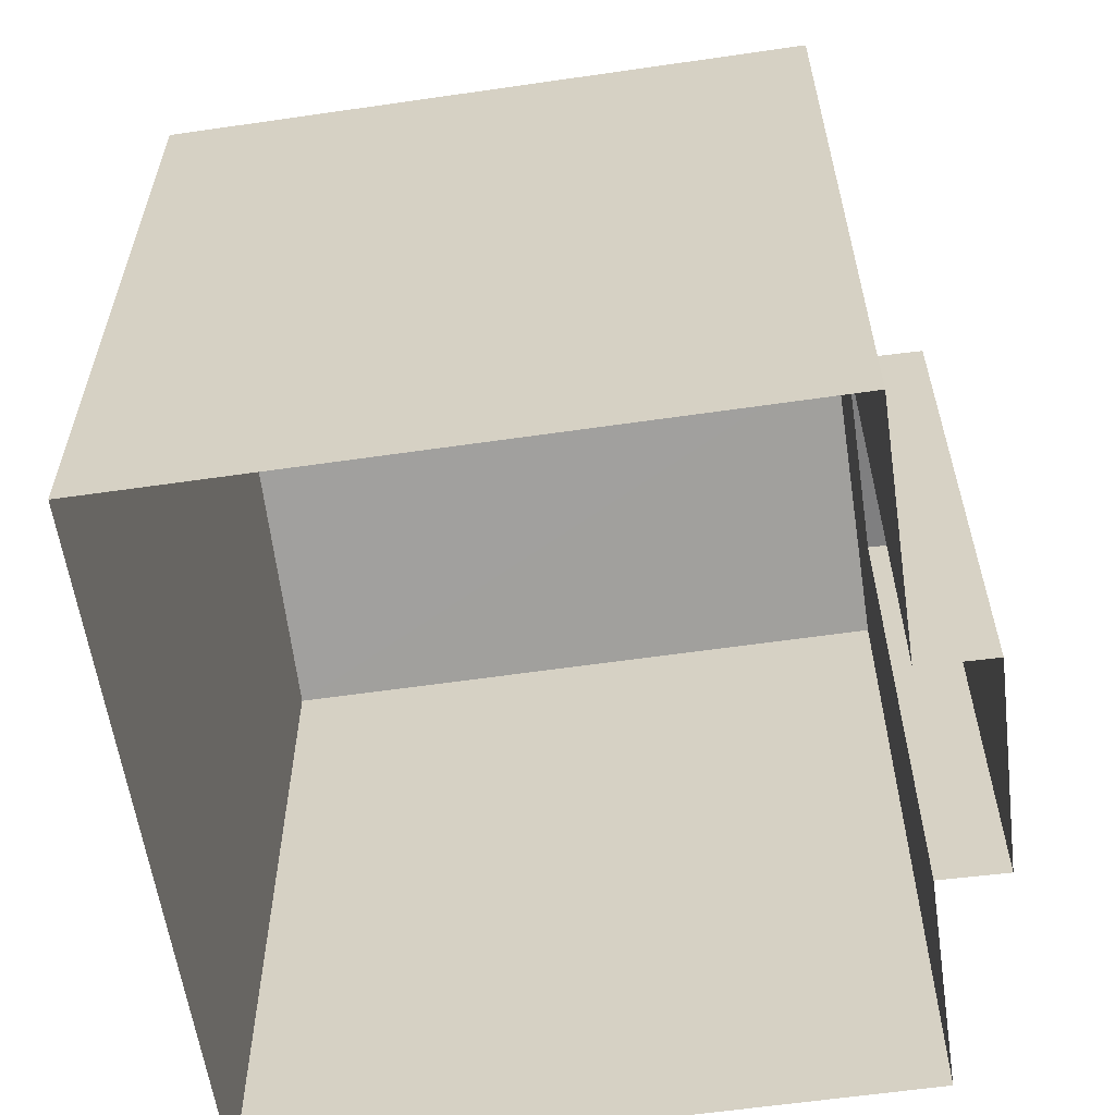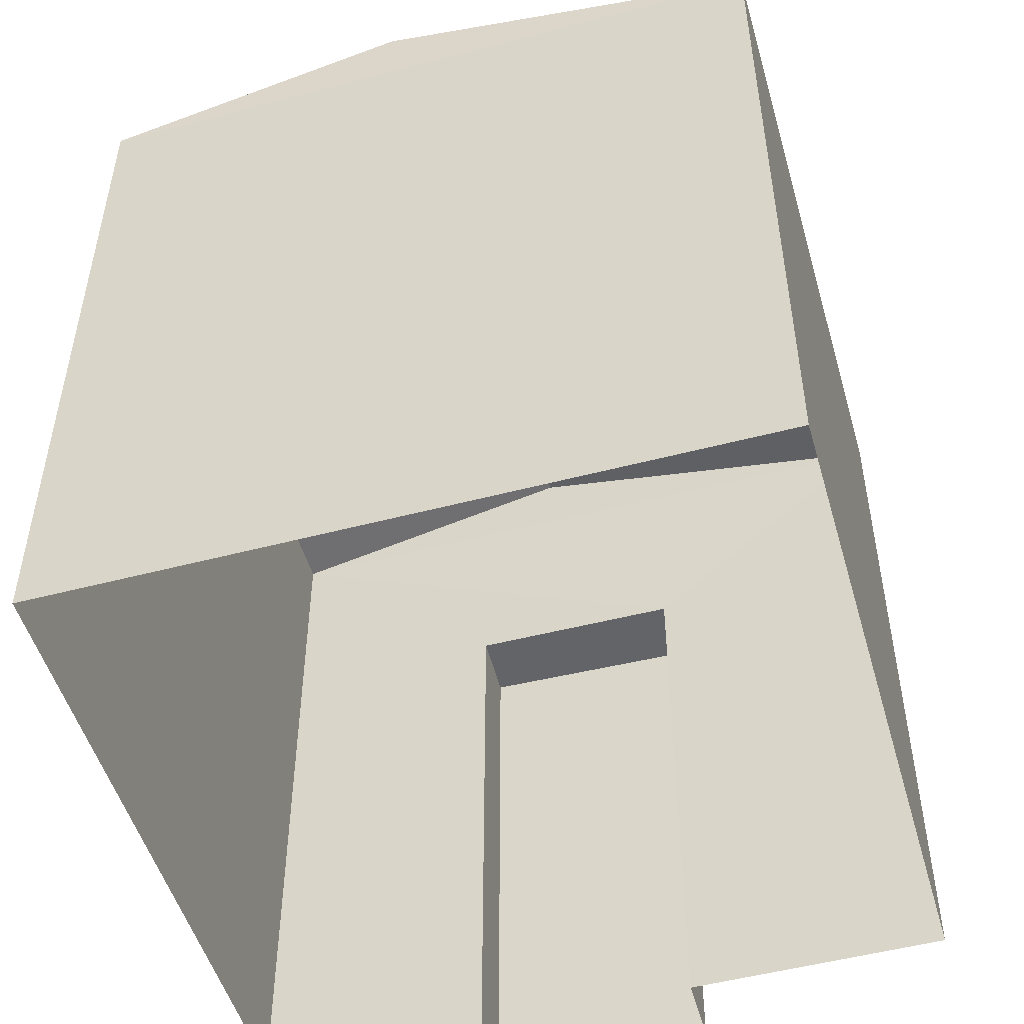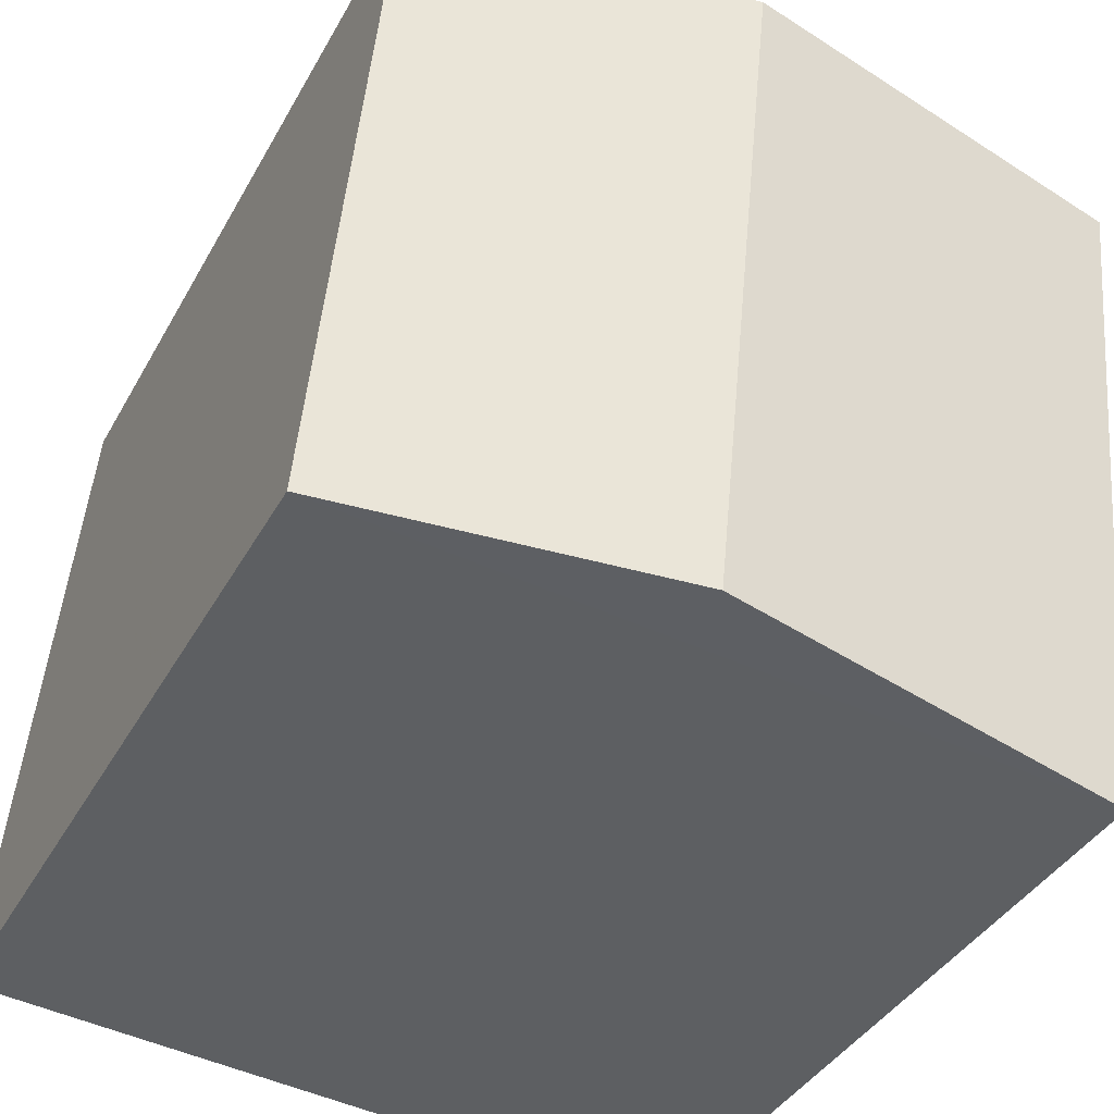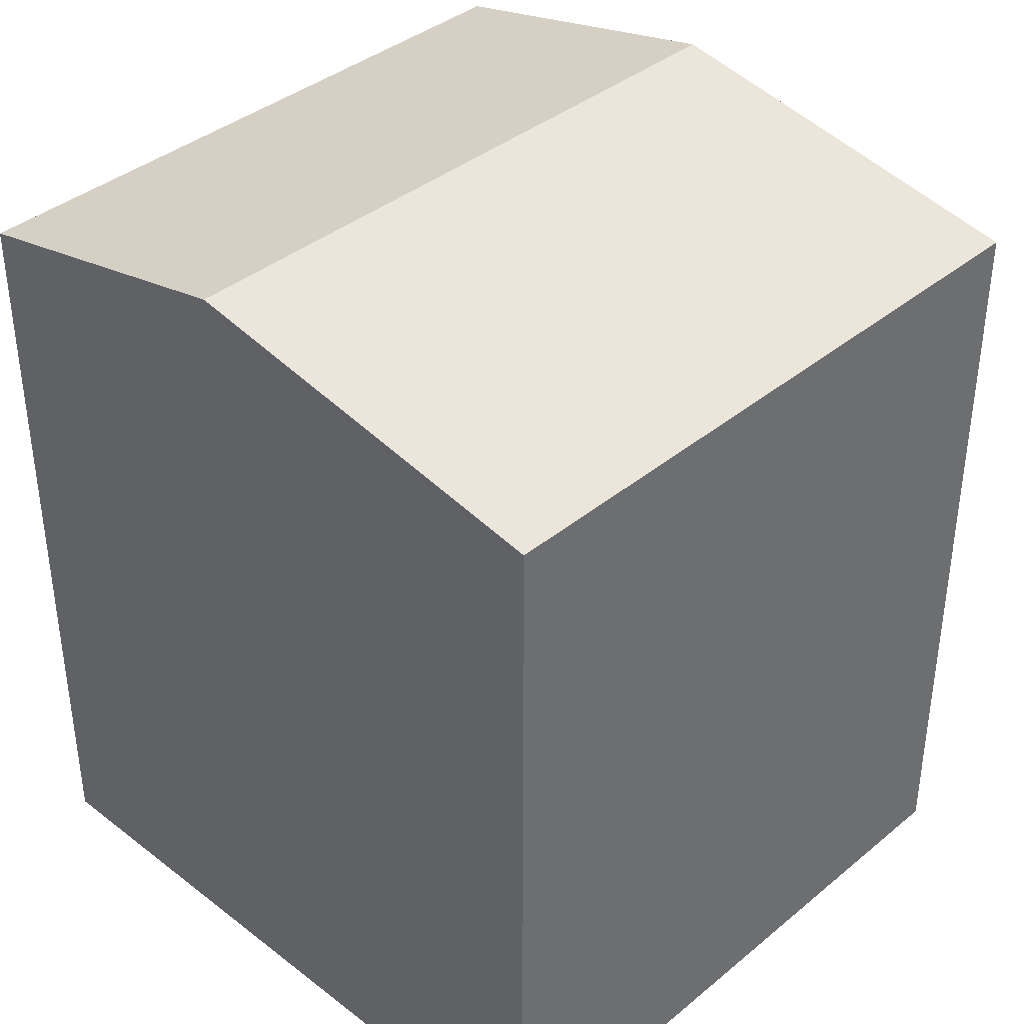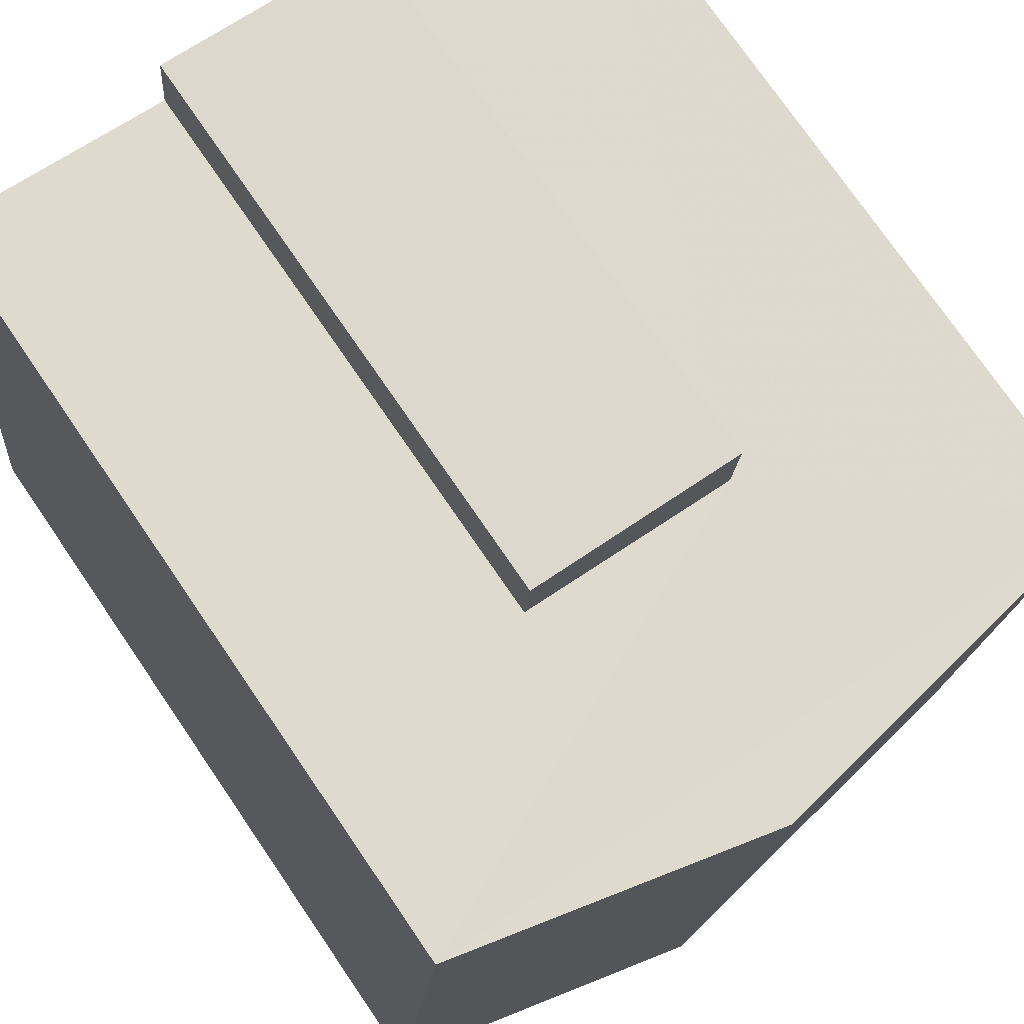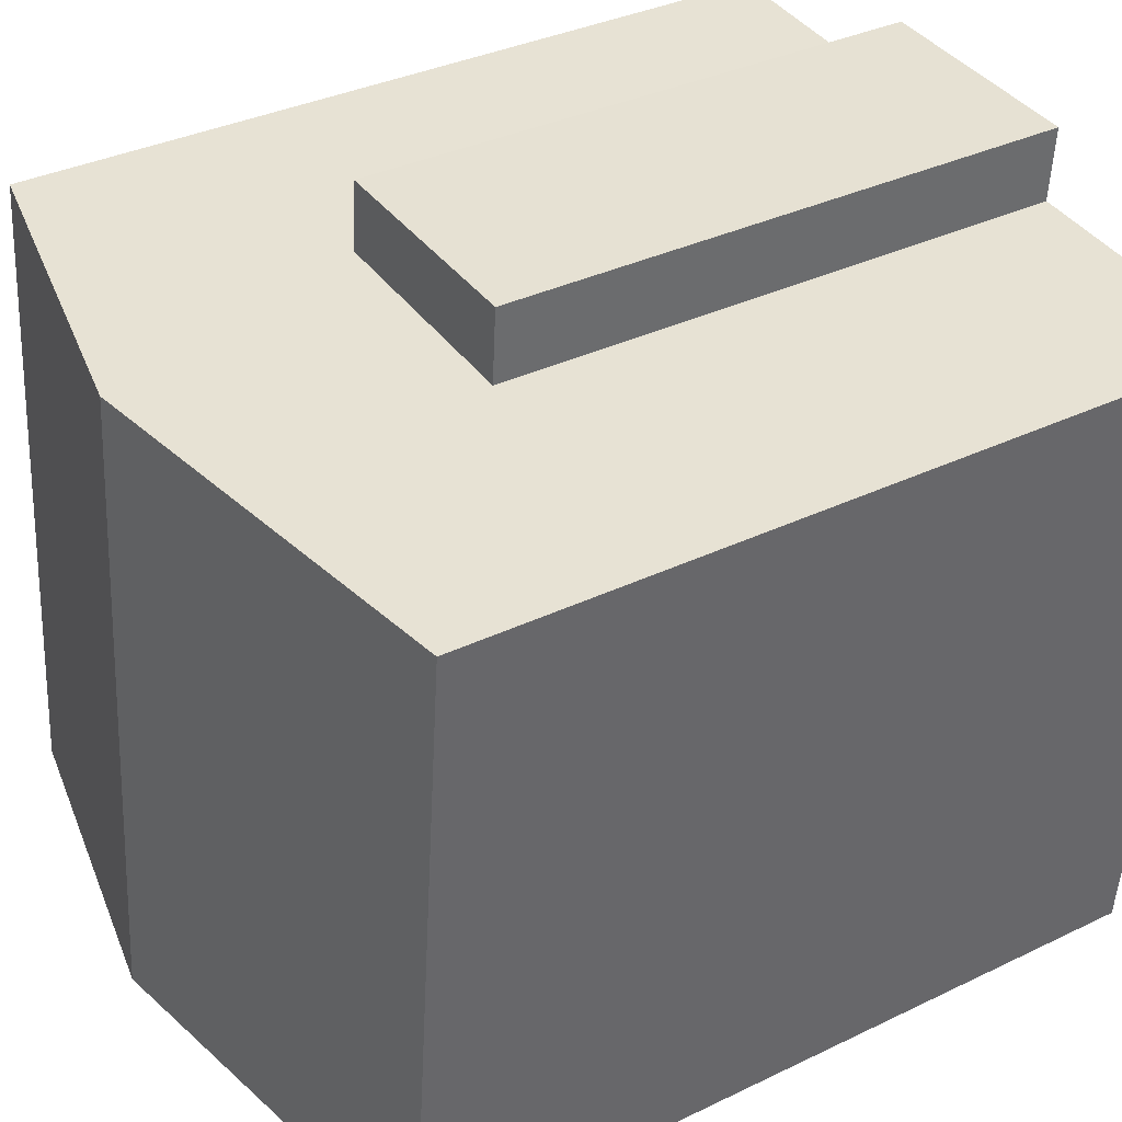
<metadata>
{"format":"obj","ext":"obj","renderer":"f3d","projection":"perspective","resolution":1024,"background":"white","views":[{"elev":-59.8,"azim":92.9,"up":"+Z"},{"elev":-50.8,"azim":10.4,"up":"+Z"},{"elev":-37.7,"azim":-25.8,"up":"+Y"},{"elev":38.6,"azim":38.5,"up":"+Z"},{"elev":75.2,"azim":-34.4,"up":"+Y"},{"elev":34.5,"azim":56.9,"up":"+Y"}]}
</metadata>
<code>
v -8.929e+04 -9.882e+04 8
v -8.929e+04 -9.883e+04 8
v -8.929e+04 -9.883e+04 8
v -8.929e+04 -9.882e+04 8.001
v -8.929e+04 -9.882e+04 8
v -8.929e+04 -9.882e+04 8
v -8.929e+04 -9.882e+04 8
v -8.929e+04 -9.882e+04 8
v -8.929e+04 -9.882e+04 14.65
v -8.929e+04 -9.883e+04 14.65
v -8.929e+04 -9.882e+04 14.11
v -8.929e+04 -9.883e+04 14.11
v -8.929e+04 -9.883e+04 14.11
v -8.929e+04 -9.882e+04 14.11
v -8.929e+04 -9.882e+04 12.49
v -8.929e+04 -9.882e+04 12.49
v -8.929e+04 -9.882e+04 12.49
v -8.929e+04 -9.882e+04 12.49
f 1 2 3
f 3 4 5
f 1 6 2
f 7 8 5
f 8 1 5
f 5 1 3
f 9 10 11
f 11 10 12
f 10 9 13
f 13 9 14
f 15 16 17
f 15 18 16
f 15 17 7
f 5 15 7
f 1 8 16
f 18 1 16
f 12 2 6
f 11 12 6
f 9 11 14
f 5 4 15
f 4 14 15
f 1 18 6
f 18 14 11
f 15 14 18
f 6 18 11
f 10 13 12
f 13 4 3
f 13 14 4
f 12 3 2
f 12 13 3
f 16 8 7
f 17 16 7

</code>
